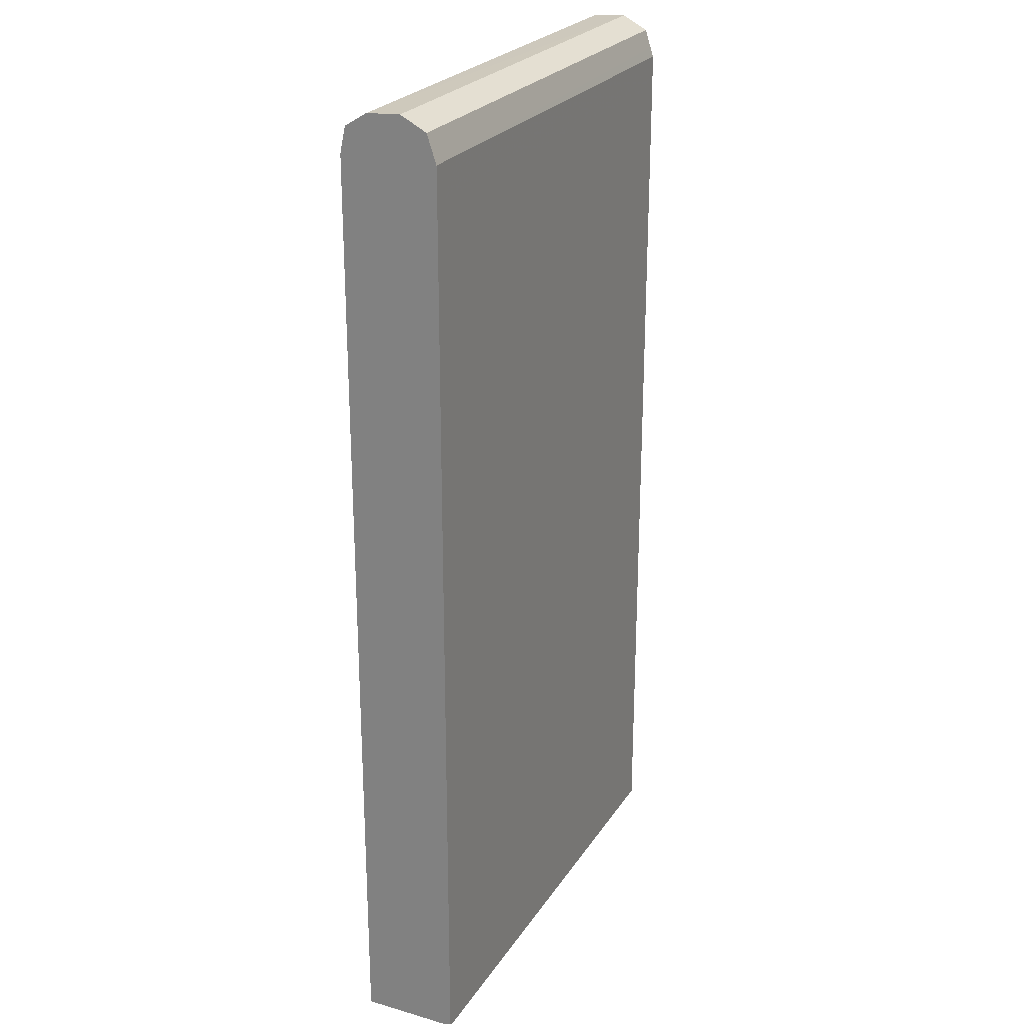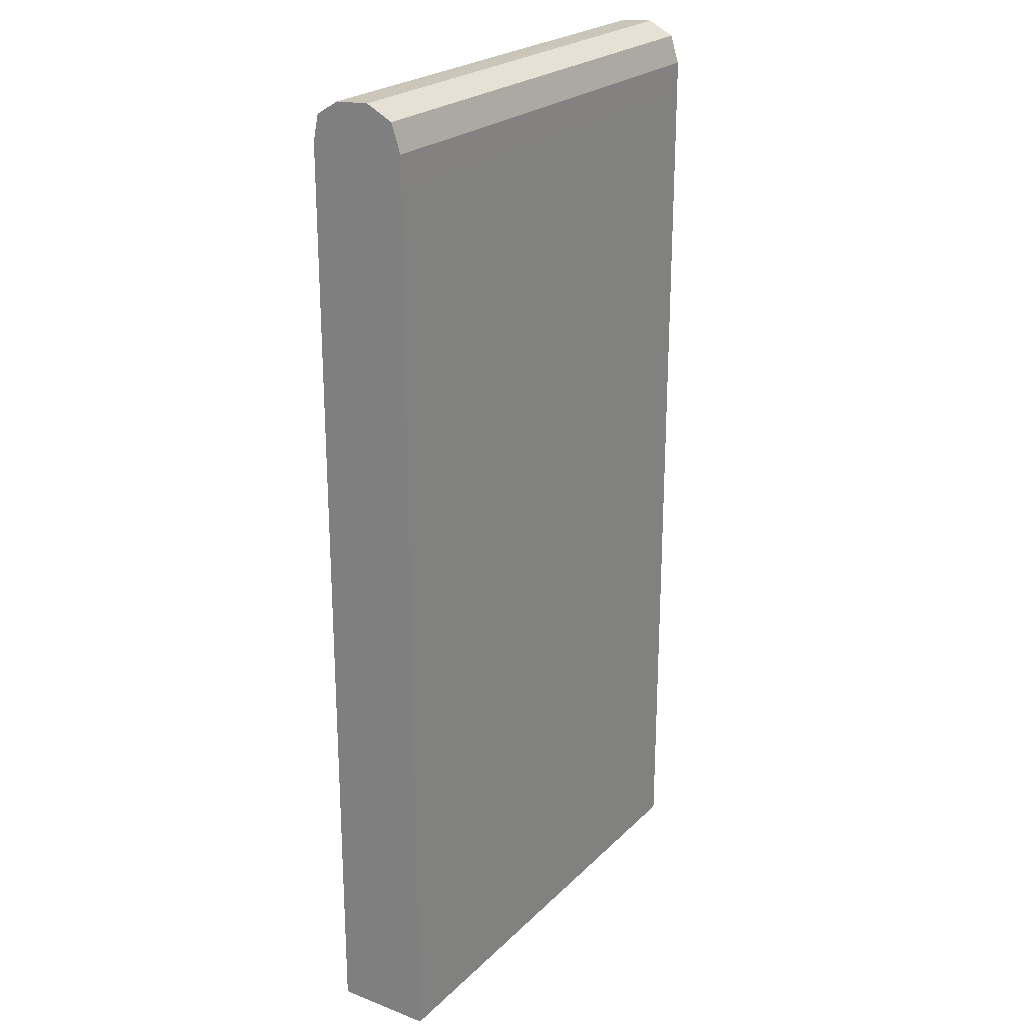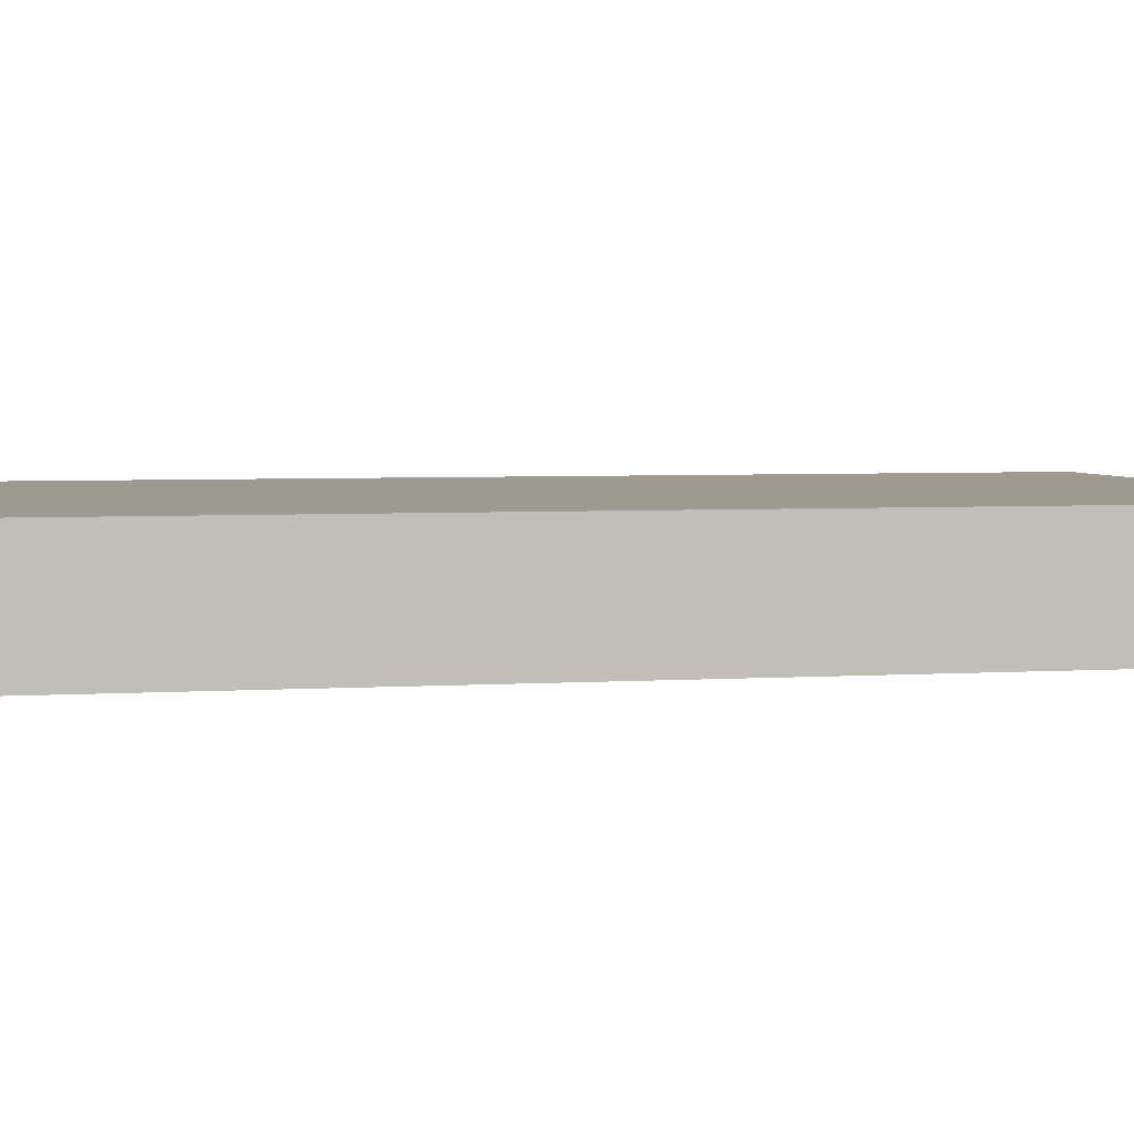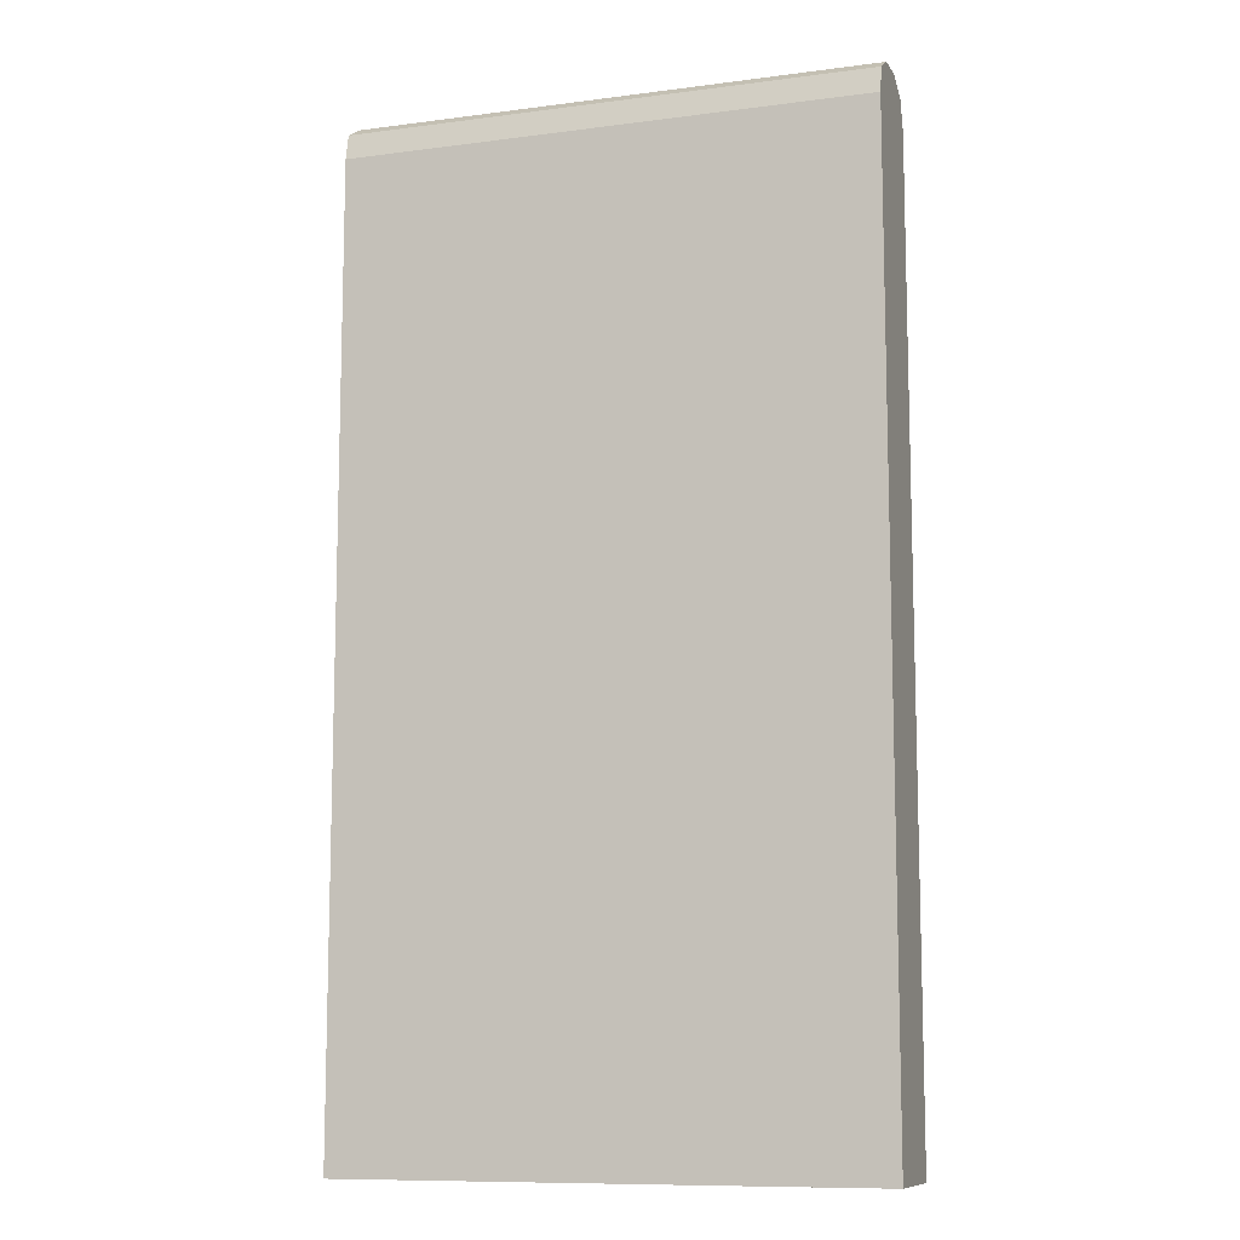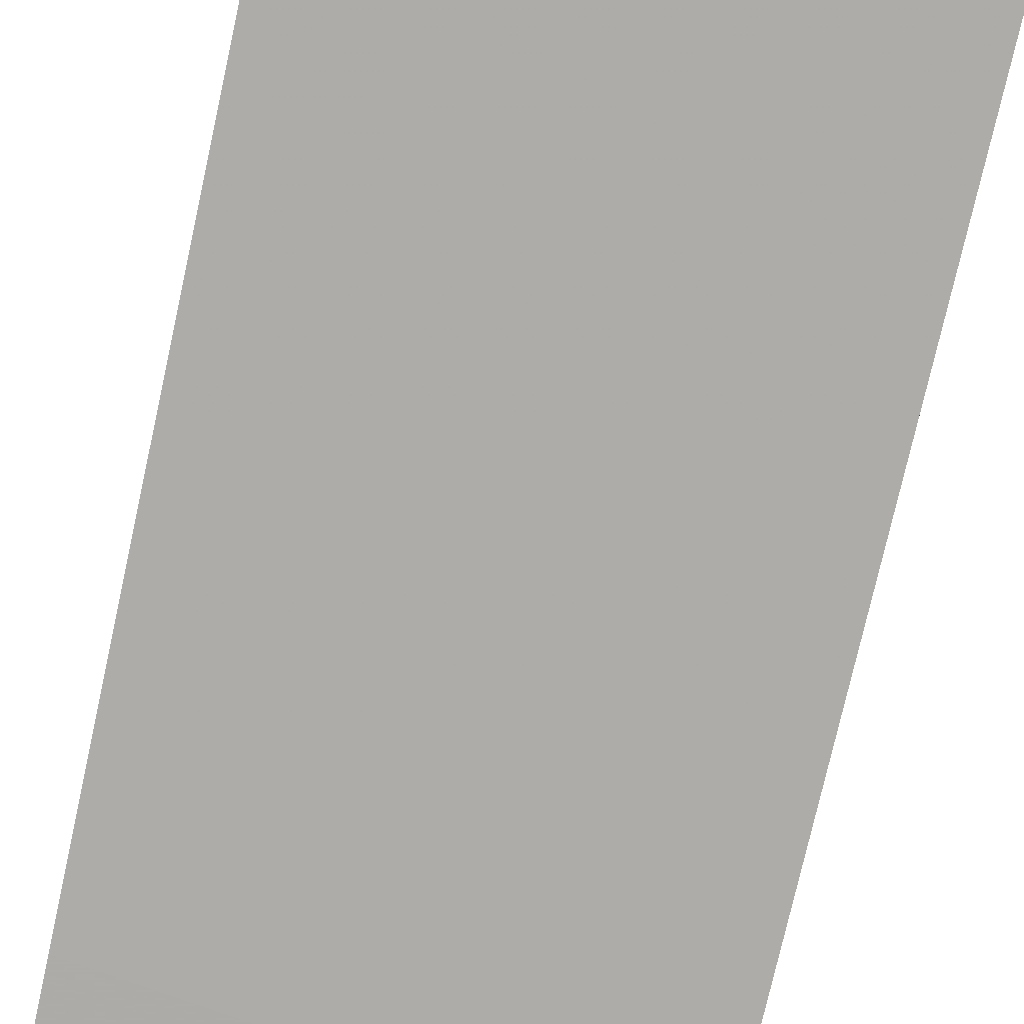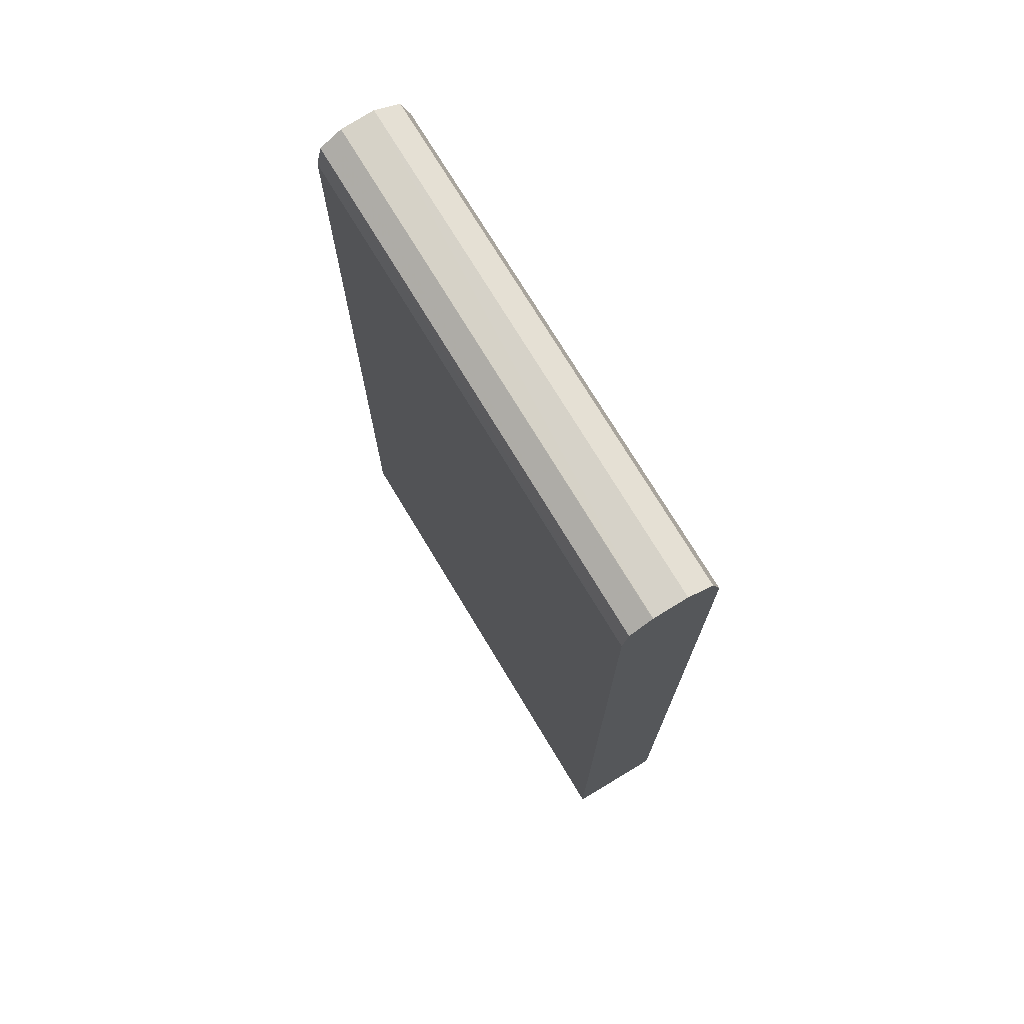
<metadata>
{"format":"obj","ext":"obj","renderer":"f3d","projection":"perspective","resolution":1024,"background":"white","views":[{"elev":24.5,"azim":115.3,"up":"+Z"},{"elev":23.4,"azim":122.8,"up":"+Z"},{"elev":3.7,"azim":-103.4,"up":"+Y"},{"elev":-10.3,"azim":18.3,"up":"+Z"},{"elev":-76.6,"azim":167.4,"up":"+Y"},{"elev":74.0,"azim":58.9,"up":"+Z"}]}
</metadata>
<code>
v 0.4672 1.892 0.3959
v 0.3342 1.892 0.396
v 0.4672 1.873 0.3948
v 0.4672 1.906 0.3882
v 0.1748 1.892 0.396
v 0.1748 1.873 0.3948
v 0.4672 1.872 0.3946
v 0.2769 1.906 0.3882
v 0.4672 1.912 0.3723
v 0.1748 1.906 0.3882
v 0.1748 1.868 0.3921
v 0.4672 1.86 0.387
v 0.1748 1.91 0.3779
v 0.4672 1.912 0.3532
v 0.1748 1.912 0.3723
v 0.1748 1.86 0.387
v 0.4672 1.86 0.3866
v 0.1748 1.912 0.3532
v 0.4672 1.912 -0.1618
v 0.1748 1.857 0.3723
v 0.4672 1.857 0.3723
v 0.1748 1.912 -0.1618
v 0.4672 1.857 -0.1618
v 0.4672 1.857 0.3341
v 0.1748 1.857 -0.1618
f 1 2 3
f 1 3 7
f 1 7 12
f 1 12 17
f 1 17 21
f 1 21 24
f 1 24 23
f 1 23 19
f 1 19 14
f 1 14 9
f 1 9 4
f 1 4 2
f 2 4 5
f 2 5 3
f 3 6 7
f 3 5 6
f 4 8 5
f 4 9 8
f 5 8 10
f 5 10 13
f 5 13 15
f 5 15 18
f 5 18 22
f 5 22 25
f 5 25 20
f 5 20 16
f 5 16 11
f 5 11 6
f 6 11 7
f 7 11 12
f 8 9 13
f 8 13 10
f 9 14 18
f 9 18 15
f 9 15 13
f 11 16 12
f 12 16 17
f 14 19 22
f 14 22 18
f 16 20 21
f 16 21 17
f 19 23 25
f 19 25 22
f 20 24 21
f 20 25 24
f 23 24 25

</code>
